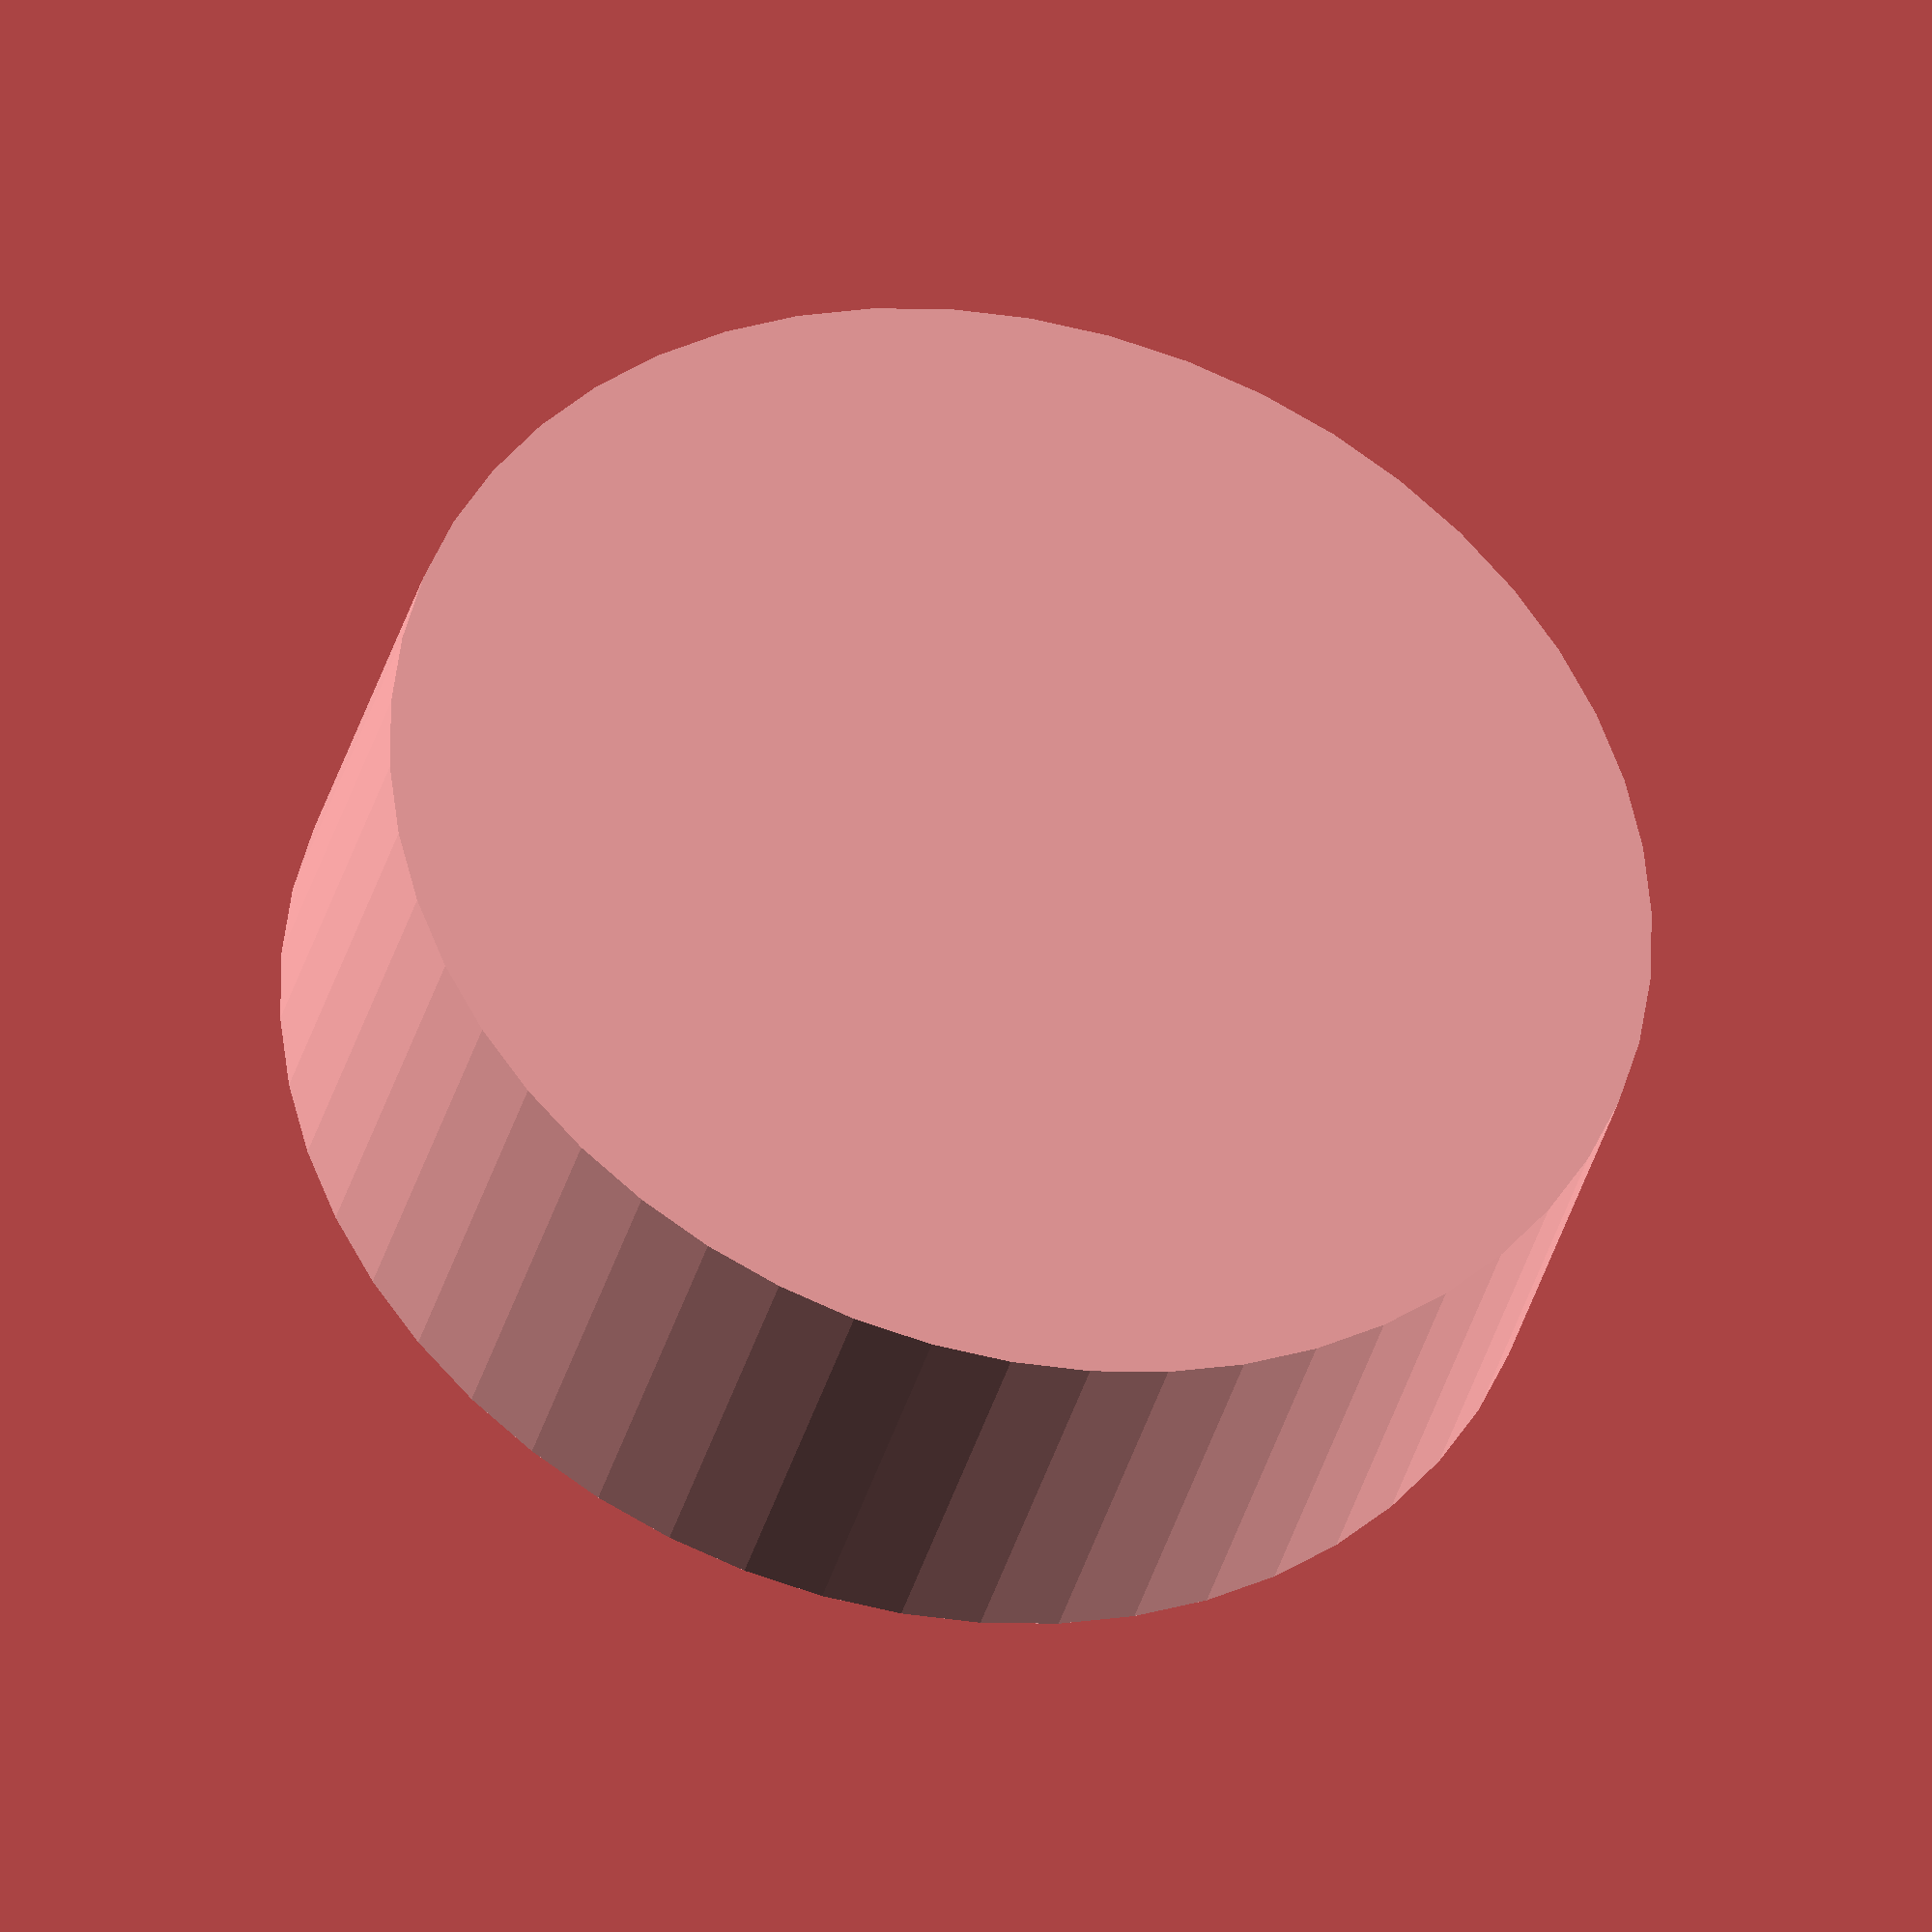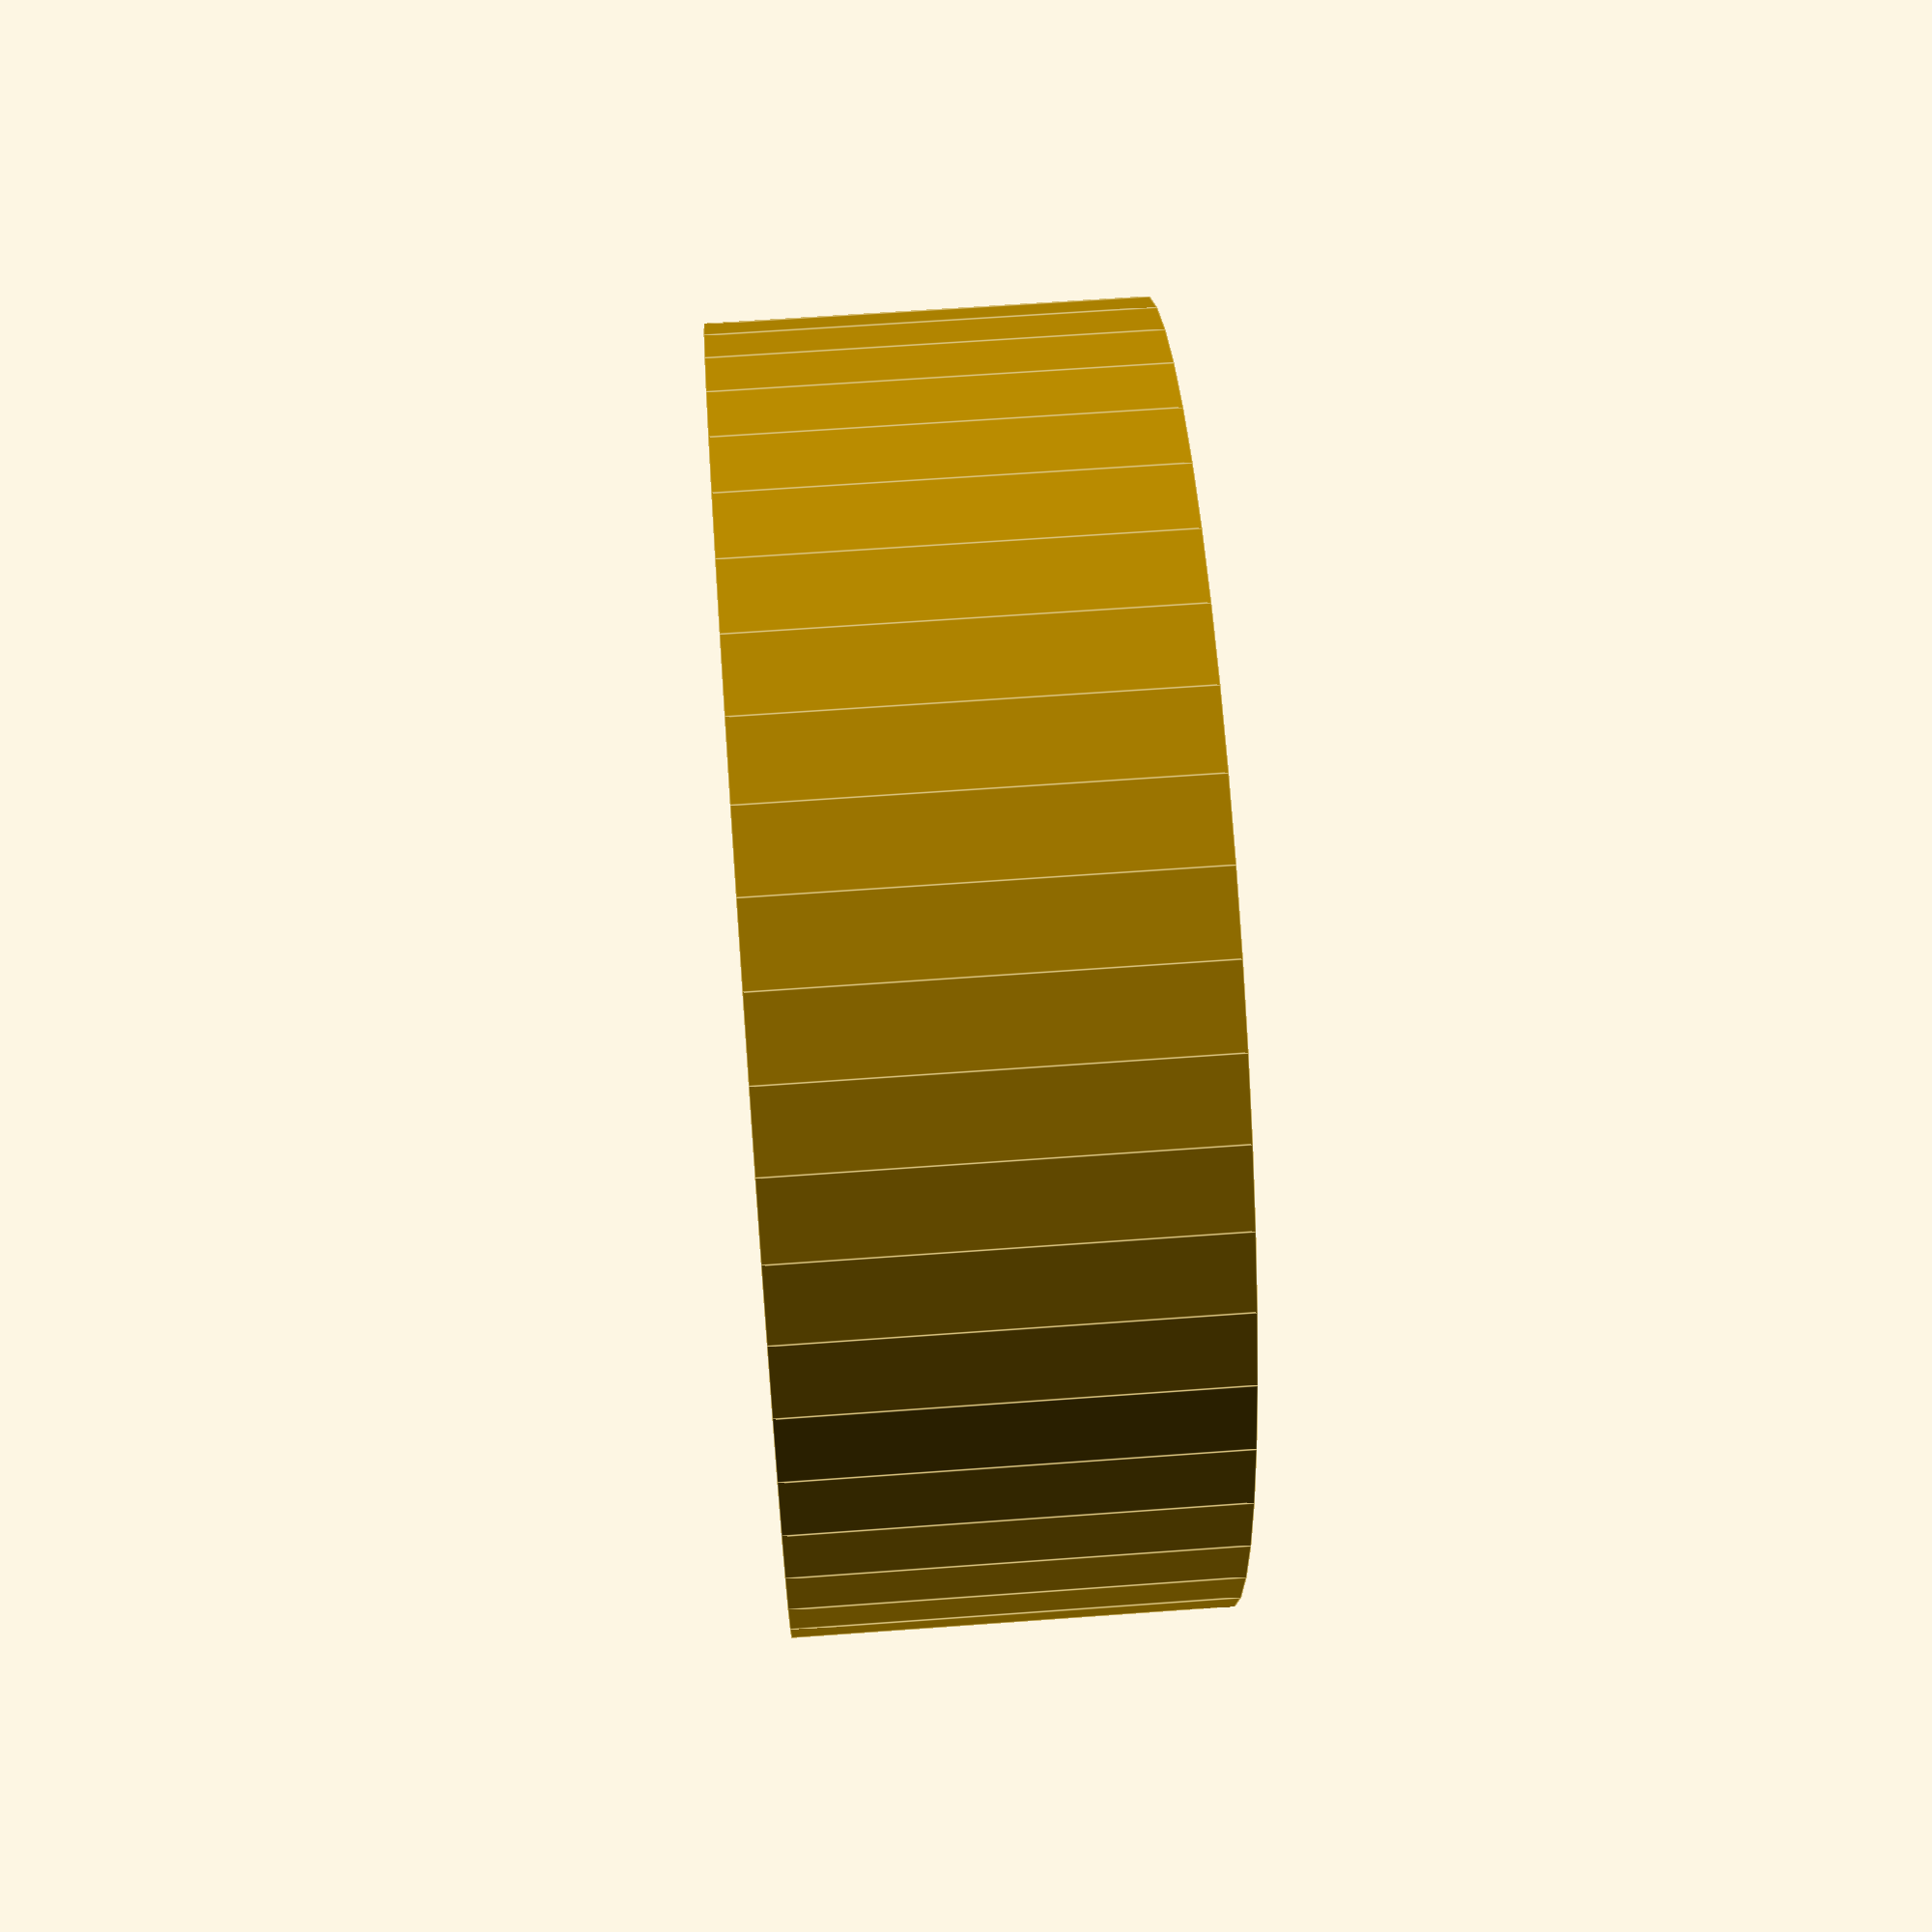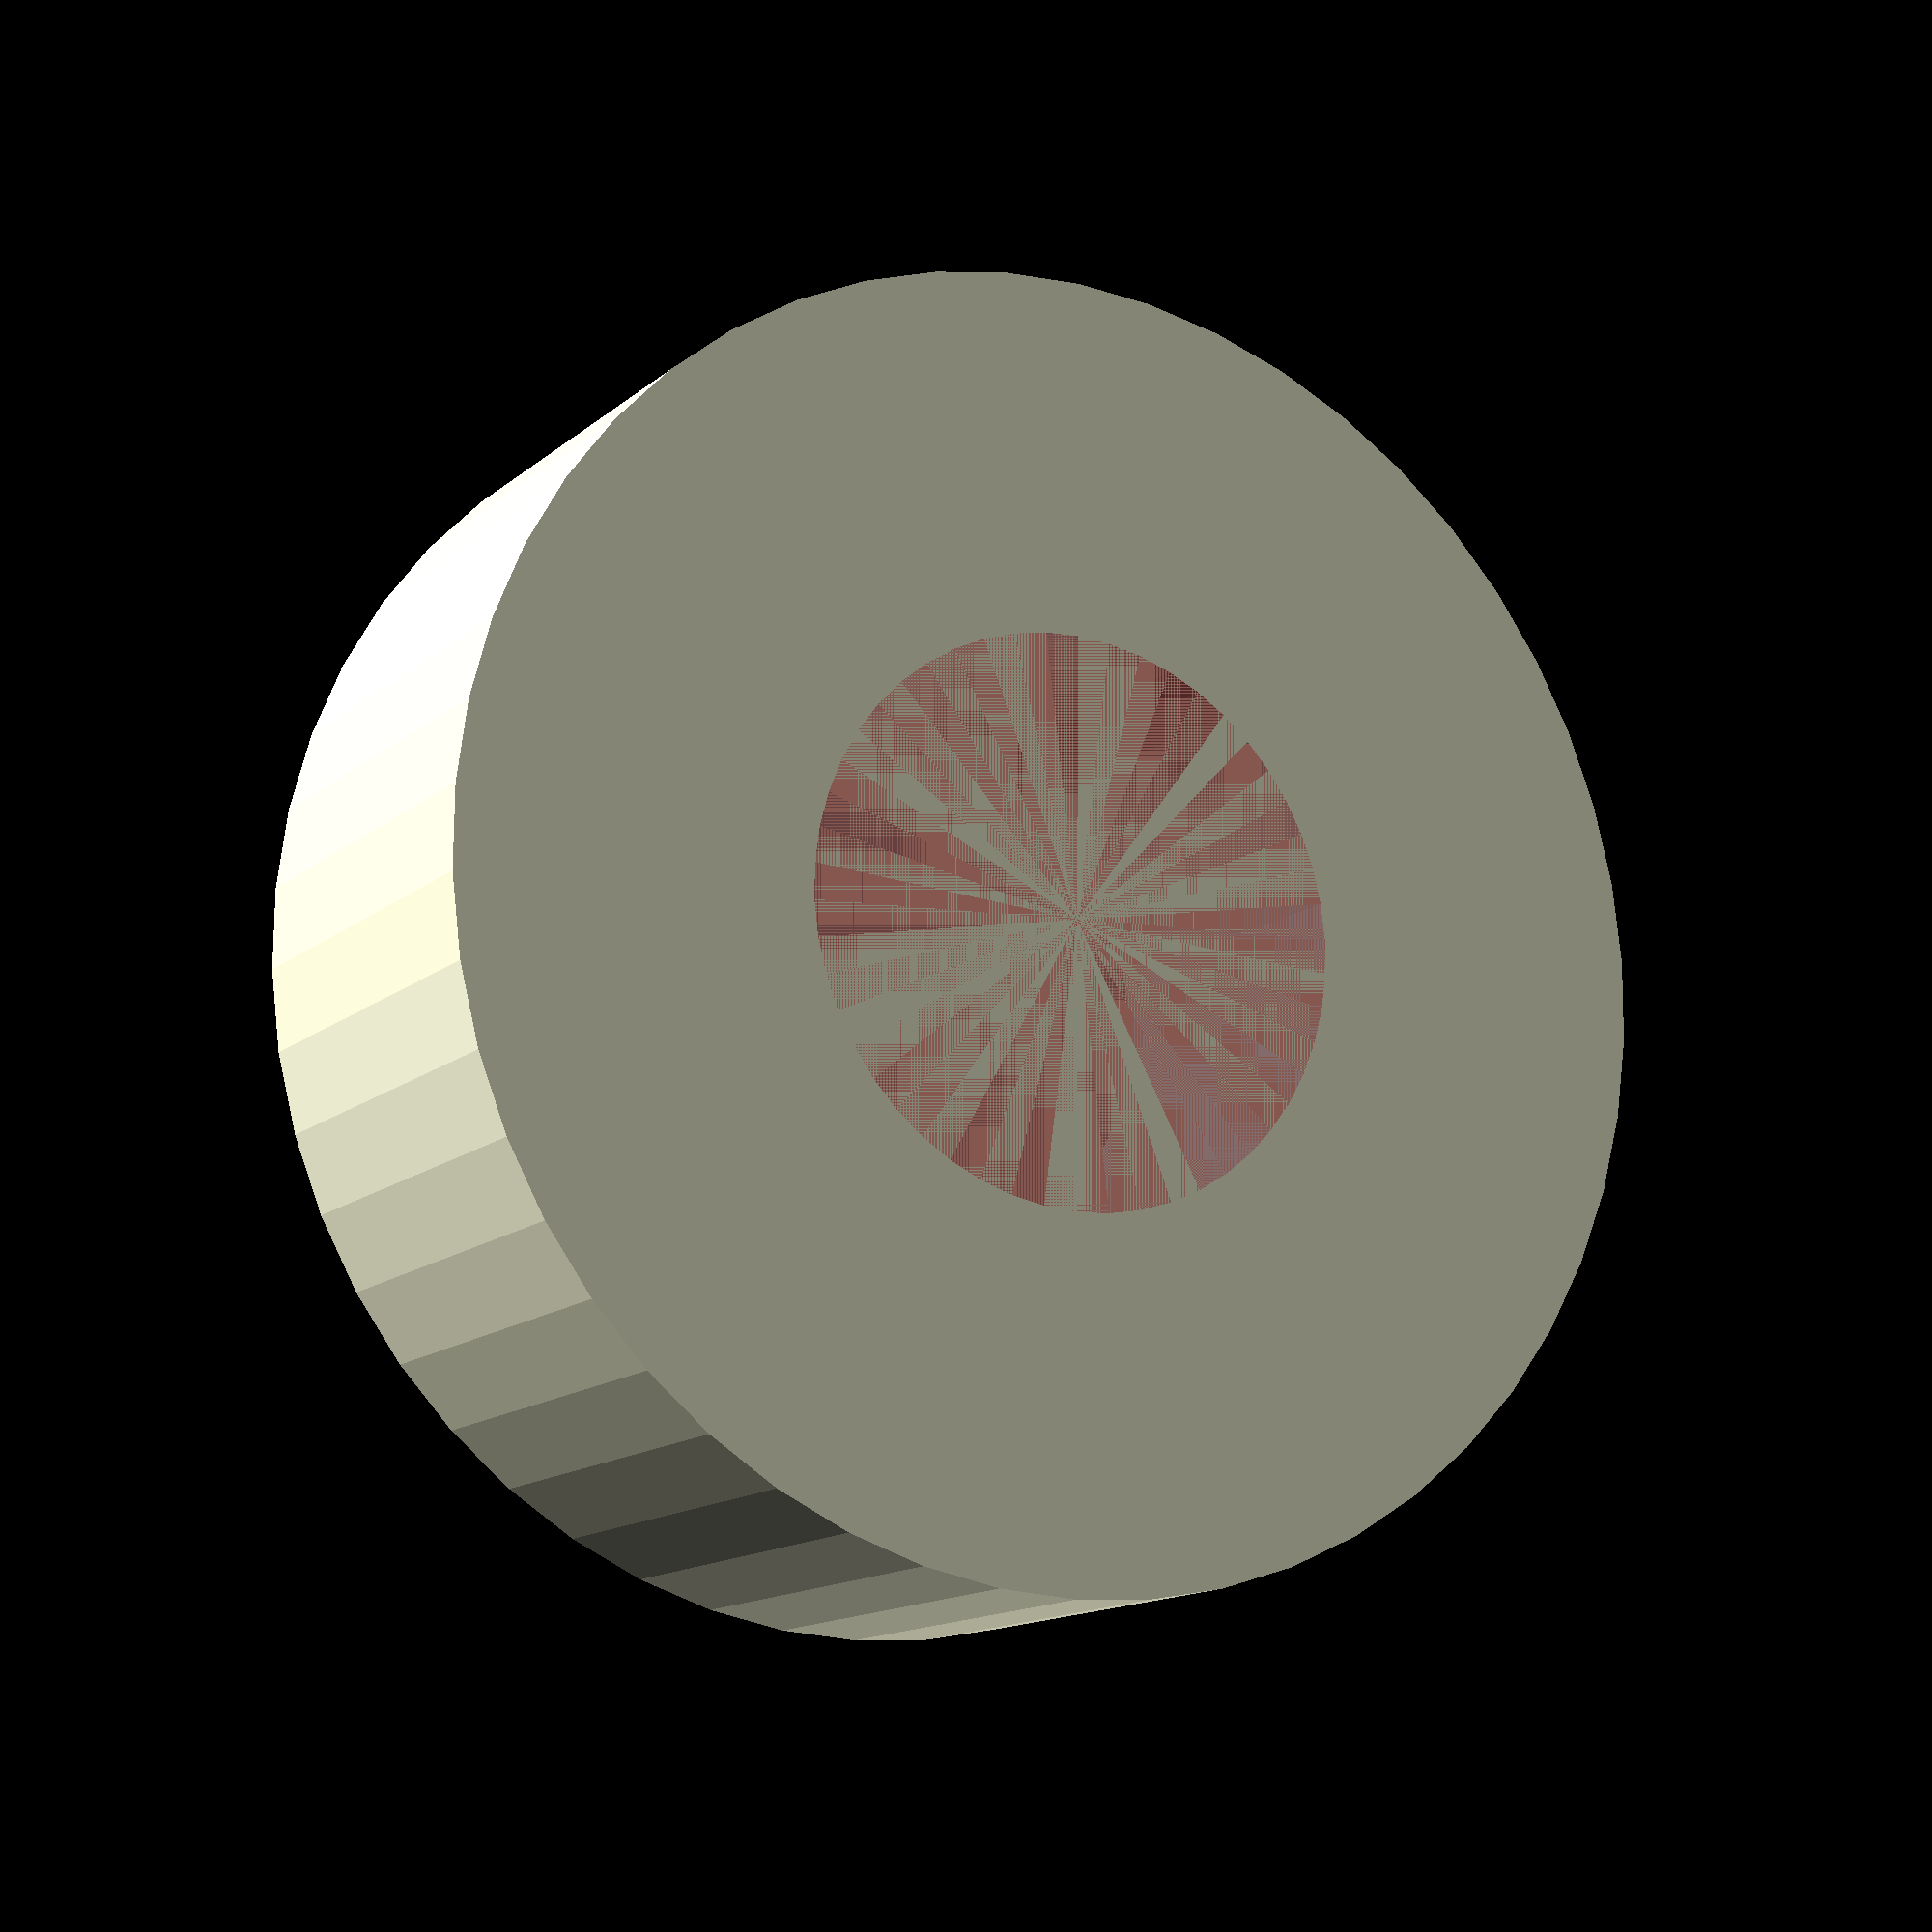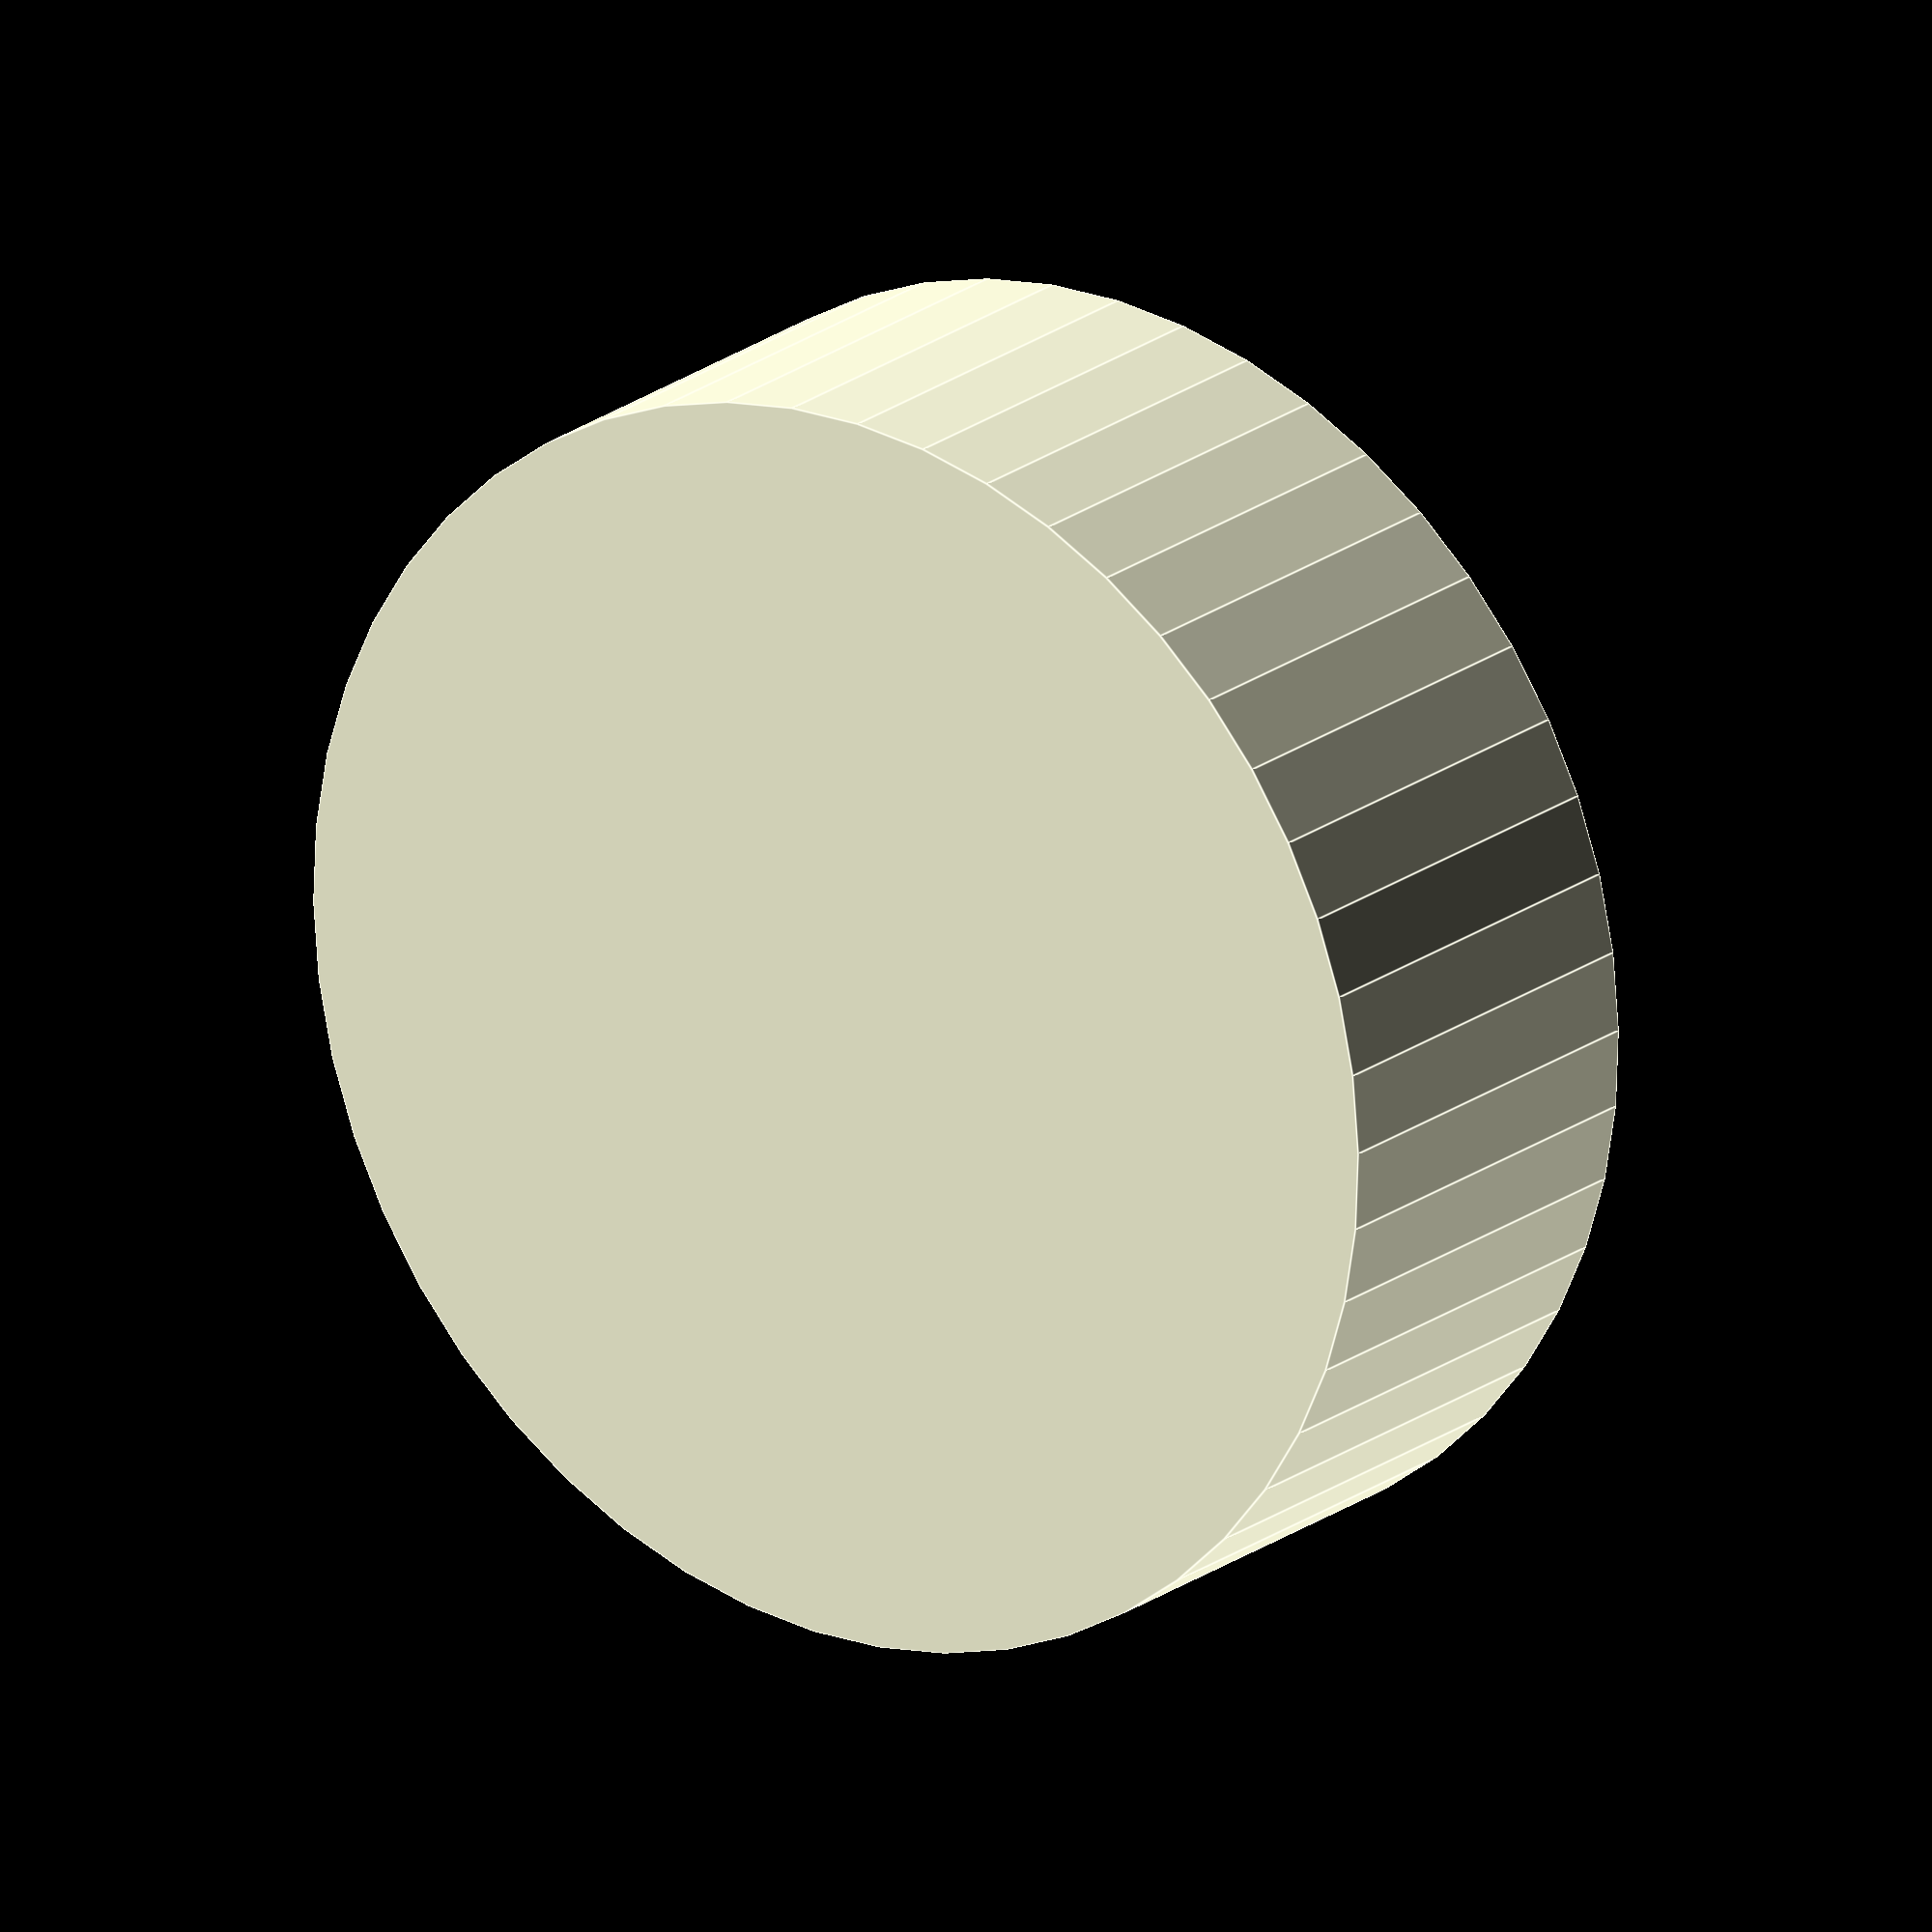
<openscad>
$fn = 50;


difference() {
	union() {
		translate(v = [0, 0, -7.0000000000]) {
			cylinder(h = 7, r = 10.5000000000);
		}
	}
	union() {
		#translate(v = [0, 0, -6.0000000000]) {
			cylinder(h = 6, r = 4.6000000000);
		}
	}
}
</openscad>
<views>
elev=36.7 azim=189.9 roll=165.4 proj=o view=solid
elev=297.9 azim=255.7 roll=265.7 proj=p view=edges
elev=193.6 azim=54.5 roll=209.5 proj=p view=solid
elev=339.2 azim=94.8 roll=216.8 proj=o view=edges
</views>
